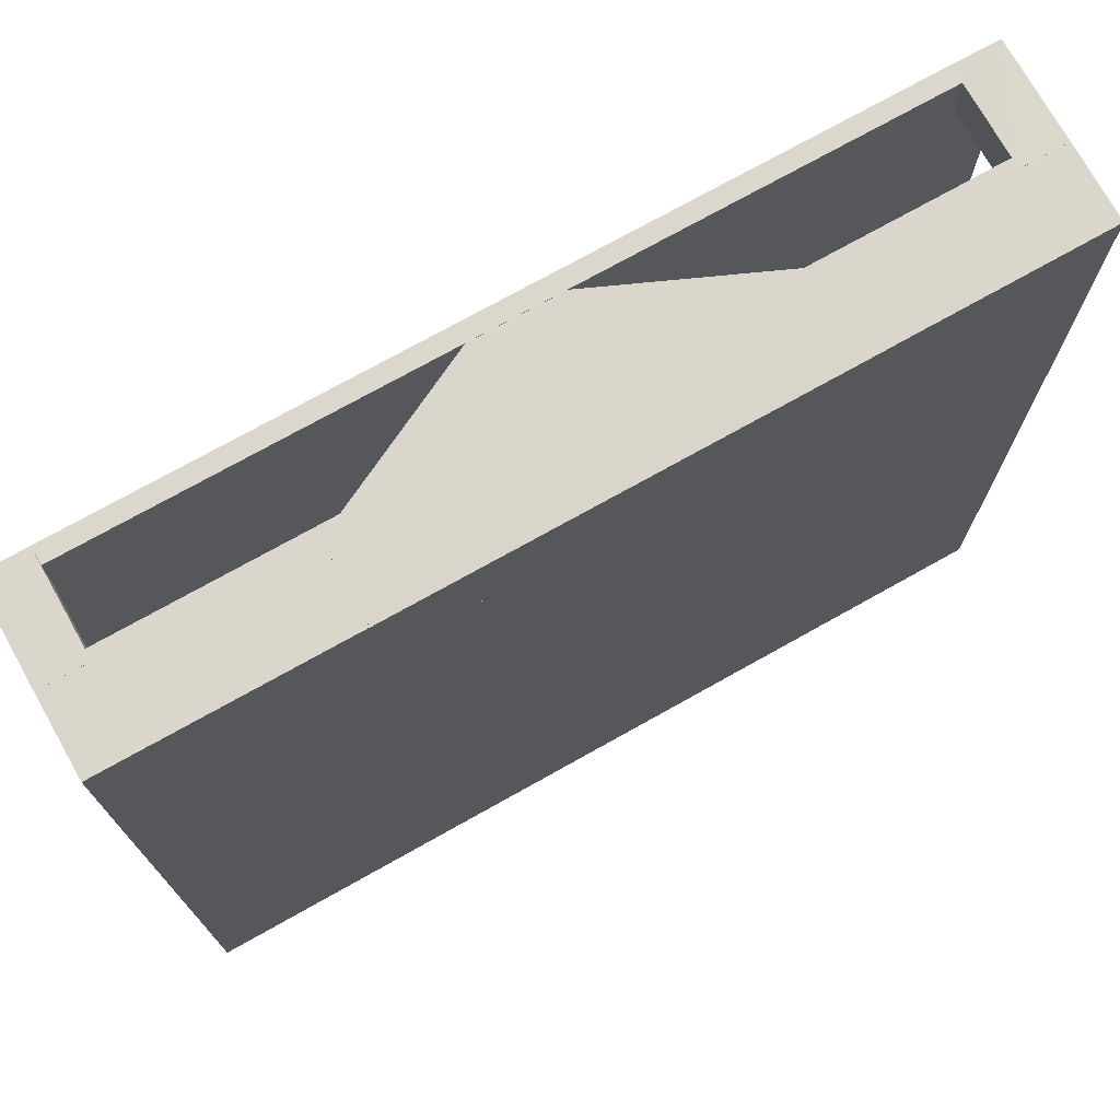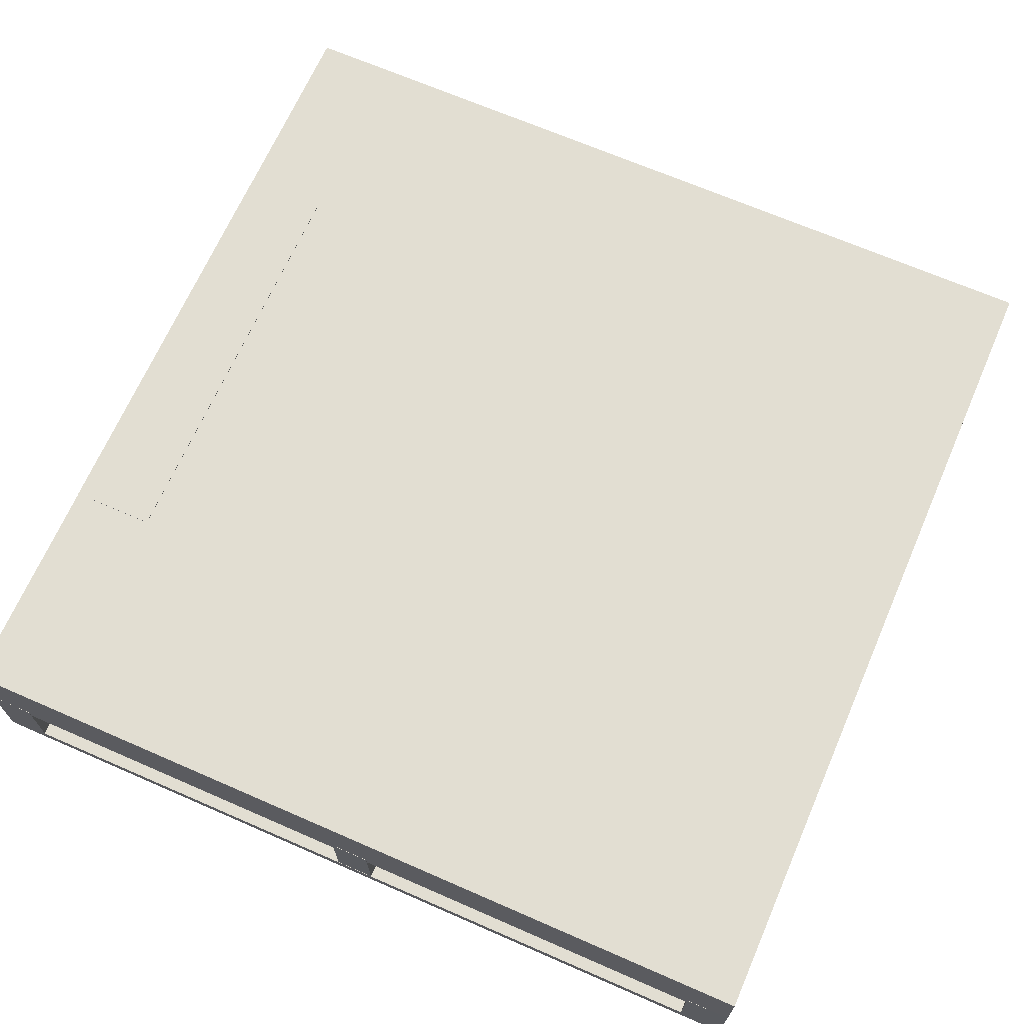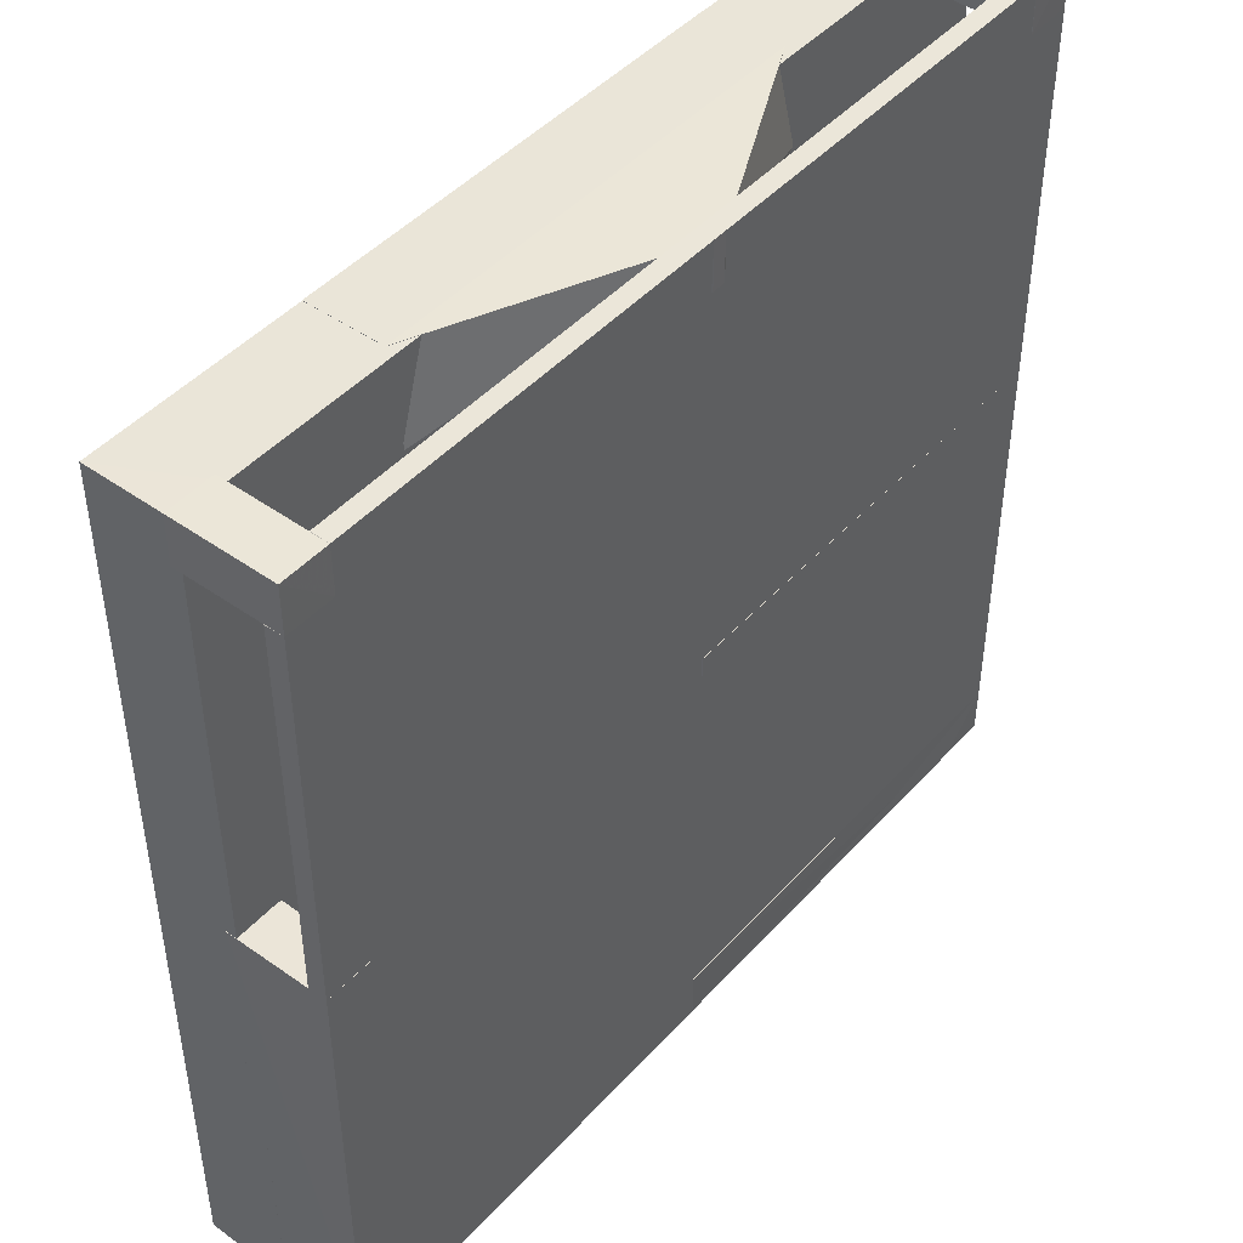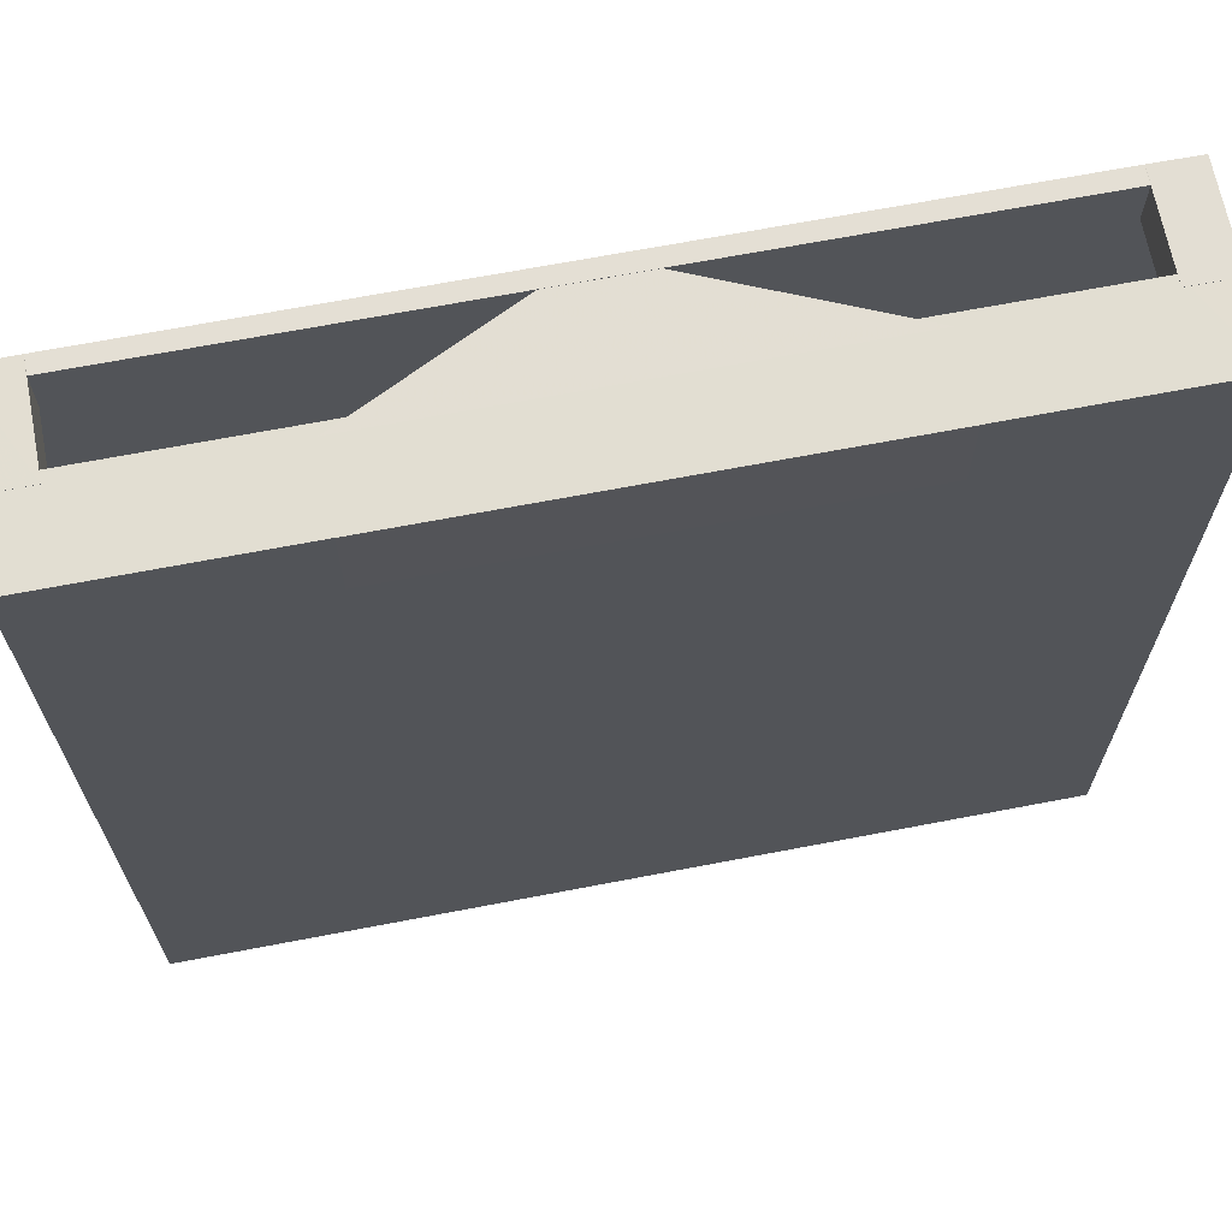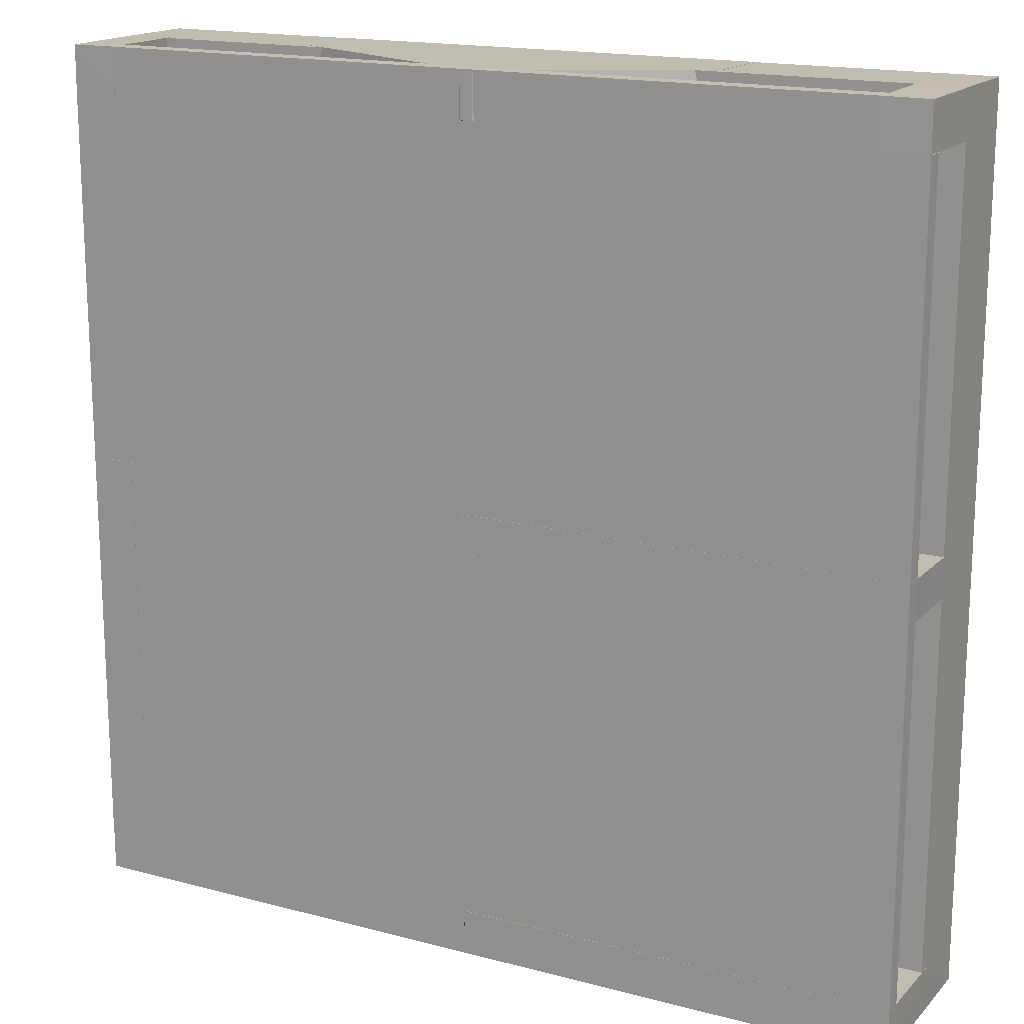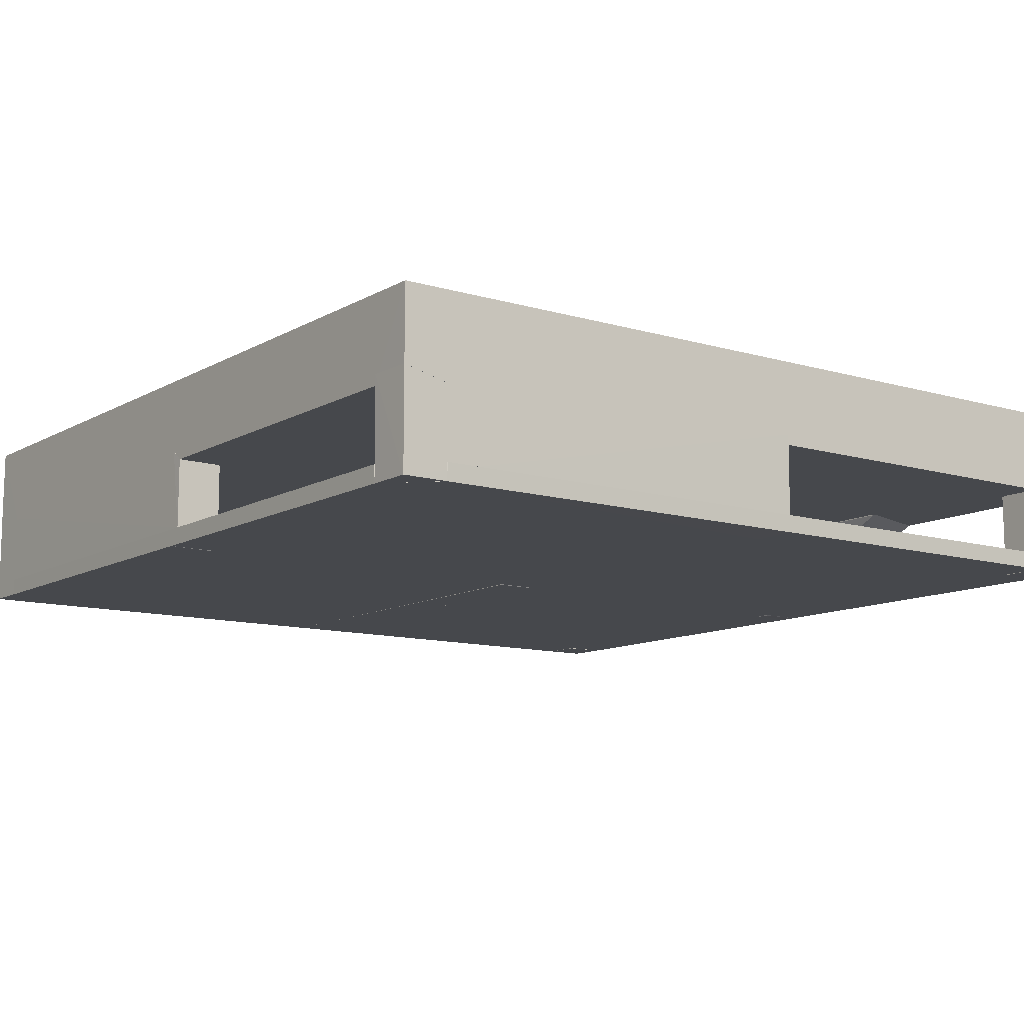
<metadata>
{"format":"obj","ext":"obj","renderer":"f3d","projection":"perspective","resolution":1024,"background":"white","views":[{"elev":73.9,"azim":-29.3,"up":"+Y"},{"elev":68.0,"azim":-66.4,"up":"+Z"},{"elev":45.8,"azim":129.2,"up":"+Y"},{"elev":67.6,"azim":-10.9,"up":"+Y"},{"elev":16.8,"azim":-151.8,"up":"+Y"},{"elev":-11.1,"azim":53.7,"up":"+Z"}]}
</metadata>
<code>
o scenes/apartment_0000_coacd/output/Unknown/LivingRoom_Table/cvx/LivingRoom_Table000
v 0.8972 0.8972 0.3587
v 0.8972 -0.8972 0.3587
v 0.898 -0.8032 0.1824
v -0.898 0.8032 0.1824
v -0.8972 -0.8972 0.3587
v 0.8032 0.898 0.1824
v -0.8972 0.8972 0.3587
v 0.8032 -0.898 0.1824
v 0.898 0.8032 0.1824
v -0.8032 0.898 0.1824
v 0.8976 -0.8976 0.2042
v -0.8032 -0.898 0.1824
v 0.8976 0.8976 0.2042
v -0.8976 0.8976 0.2042
v -0.898 -0.8032 0.1824
v -0.8976 -0.8976 0.2042
f 5 2 1
f 6 3 4
f 7 5 1
f 8 2 5
f 9 3 6
f 9 1 2
f 9 2 3
f 10 6 4
f 10 7 1
f 10 1 6
f 11 8 3
f 11 3 2
f 11 2 8
f 12 8 5
f 12 4 3
f 12 3 8
f 13 9 6
f 13 6 1
f 13 1 9
f 14 10 4
f 14 4 7
f 14 7 10
f 15 4 12
f 15 7 4
f 15 5 7
f 16 15 12
f 16 12 5
f 16 5 15
o scenes/apartment_0000_coacd/output/Unknown/LivingRoom_Table/cvx/LivingRoom_Table001
v 0.04084 -0.8032 0.1808
v 0.04084 -0.8981 0.1828
v 0.01361 -0.8976 0.0008992
v -0.8976 -0.8032 0.0009028
v -0.8985 -0.8032 0.2042
v 0.01361 -0.8032 0
v 0.04084 -0.8985 0.0363
v 0.01361 -0.8985 0.2042
v -0.8972 -0.8972 0.001303
v 0.04084 -0.8032 0.03938
v -0.8976 -0.8976 0.2042
f 22 21 17
f 22 20 21
f 23 19 22
f 24 18 17
f 24 17 21
f 24 23 18
f 25 22 19
f 25 20 22
f 25 19 23
f 25 21 20
f 26 23 22
f 26 22 17
f 26 17 18
f 26 18 23
f 27 25 23
f 27 23 24
f 27 24 21
f 27 21 25
o scenes/apartment_0000_coacd/output/Unknown/LivingRoom_Table/cvx/LivingRoom_Table002
v 0.8985 0.04084 0.2042
v 0.8976 -0.8976 0.2042
v 0.8972 -0.8972 0.001303
v 0.8032 0.04084 0
v 0.8032 -0.8985 0.2042
v 0.8976 0.04084 0.0009041
v 0.8032 0.04084 0.1808
v 0.8032 -0.8976 0.0009028
f 28 29 30
f 32 29 28
f 32 30 29
f 33 28 30
f 33 30 31
f 34 32 28
f 34 31 32
f 34 33 31
f 34 28 33
f 35 32 31
f 35 31 30
f 35 30 32
o scenes/apartment_0000_coacd/output/Unknown/LivingRoom_Table/cvx/LivingRoom_Table003
v 0.04084 0.04084 0.1808
v 0.04084 -0.04084 0.1808
v 0.01361 0.04084 0
v -0.8976 0.04084 0.0009068
v -0.8985 -0.04084 0.2042
v -0.01361 -0.04084 0
v 0.04084 -0.04084 0.03938
v -0.8985 0.04084 0.2042
v -0.8976 -0.04084 0.0009042
v 0.04084 0.04084 0.03938
v 0.01361 -0.04084 0
f 41 39 38
f 42 36 37
f 43 36 39
f 43 39 40
f 43 40 37
f 43 37 36
f 44 40 39
f 44 39 41
f 44 37 40
f 44 42 37
f 45 42 38
f 45 36 42
f 45 38 39
f 45 39 36
f 46 41 38
f 46 38 42
f 46 44 41
f 46 42 44
o scenes/apartment_0000_coacd/output/Unknown/LivingRoom_Table/cvx/LivingRoom_Table004
v 0.4765 0.8976 0.3591
v 0.4765 0.7215 0.36
v 0.4765 0.7215 0.1808
v -0.01361 0.8976 0.0008999
v -0.422 0.8976 0.3591
v 0.4765 0.8985 0.2042
v -0.422 0.7215 0.36
v 0.01361 0.8976 0.0009
v -0.422 0.8985 0.2042
v -0.422 0.7215 0.1808
v 0.01361 0.8032 -0
v -0.01361 0.8032 -0
f 47 48 49
f 51 48 47
f 52 47 49
f 53 49 48
f 53 48 51
f 54 52 49
f 55 51 47
f 55 47 52
f 55 53 51
f 55 54 50
f 55 52 54
f 56 49 53
f 56 55 50
f 56 53 55
f 57 54 49
f 57 50 54
f 57 49 56
f 58 57 56
f 58 56 50
f 58 50 57
o scenes/apartment_0000_coacd/output/Unknown/LivingRoom_Table/cvx/LivingRoom_Table005
v 0.8032 0.8985 0.03631
v 0.8985 -0.8032 0.03631
v 0.8976 0.8032 0.0009028
v -0.8032 0.8976 0.0009028
v -0.8985 -0.8032 0.0363
v 0.8032 0.8976 0.0009028
v 0.8985 0.8032 0.0363
v -0.8985 0.8032 0.03631
v 0.8032 -0.8976 0.0009028
v -0.8032 0.8985 0.0363
v -0.8976 0.8032 0.0009029
v 0.8976 -0.8032 0.0009029
v -0.8032 -0.8985 0.03631
v -0.8976 -0.8032 0.0009028
v 0.8032 -0.8985 0.0363
v -0.8032 -0.8976 0.0009029
f 64 61 62
f 65 59 60
f 65 64 59
f 65 61 64
f 67 62 61
f 68 66 59
f 68 64 62
f 68 59 64
f 69 63 66
f 69 68 62
f 69 66 68
f 70 67 61
f 70 65 60
f 70 61 65
f 71 66 63
f 71 60 59
f 71 59 66
f 72 63 69
f 72 69 62
f 72 62 67
f 73 60 71
f 73 70 60
f 73 67 70
f 74 72 67
f 74 71 63
f 74 63 72
f 74 73 71
f 74 67 73
o scenes/apartment_0000_coacd/output/Unknown/LivingRoom_Table/cvx/LivingRoom_Table006
v 0.8976 0.8976 0.2042
v 0.8985 0.8032 0.2042
v 0.8972 0.8972 0.001303
v 0.8032 0.8976 0.0009028
v 0.8032 0.8985 0.2042
v 0.8032 0.8032 -0
v 0.8976 0.8032 0.0009028
v 0.8032 0.8032 0.1808
f 75 76 77
f 79 76 75
f 79 75 77
f 79 77 78
f 80 78 77
f 80 79 78
f 81 80 77
f 81 77 76
f 81 76 80
f 82 80 76
f 82 76 79
f 82 79 80
o scenes/apartment_0000_coacd/output/Unknown/LivingRoom_Table/cvx/LivingRoom_Table007
v -0.8032 0.8985 0.2042
v -0.8032 0.8032 0.1808
v -0.8032 0.8976 0.0009028
v -0.8972 0.8972 0.001303
v -0.8985 0.8032 0.2042
v -0.8032 0.8032 -0
v -0.8976 0.8976 0.2042
v -0.8976 0.8032 0.0009029
f 83 85 86
f 87 84 83
f 88 86 85
f 88 84 87
f 88 83 84
f 88 85 83
f 89 87 83
f 89 83 86
f 89 86 87
f 90 88 87
f 90 87 86
f 90 86 88

</code>
